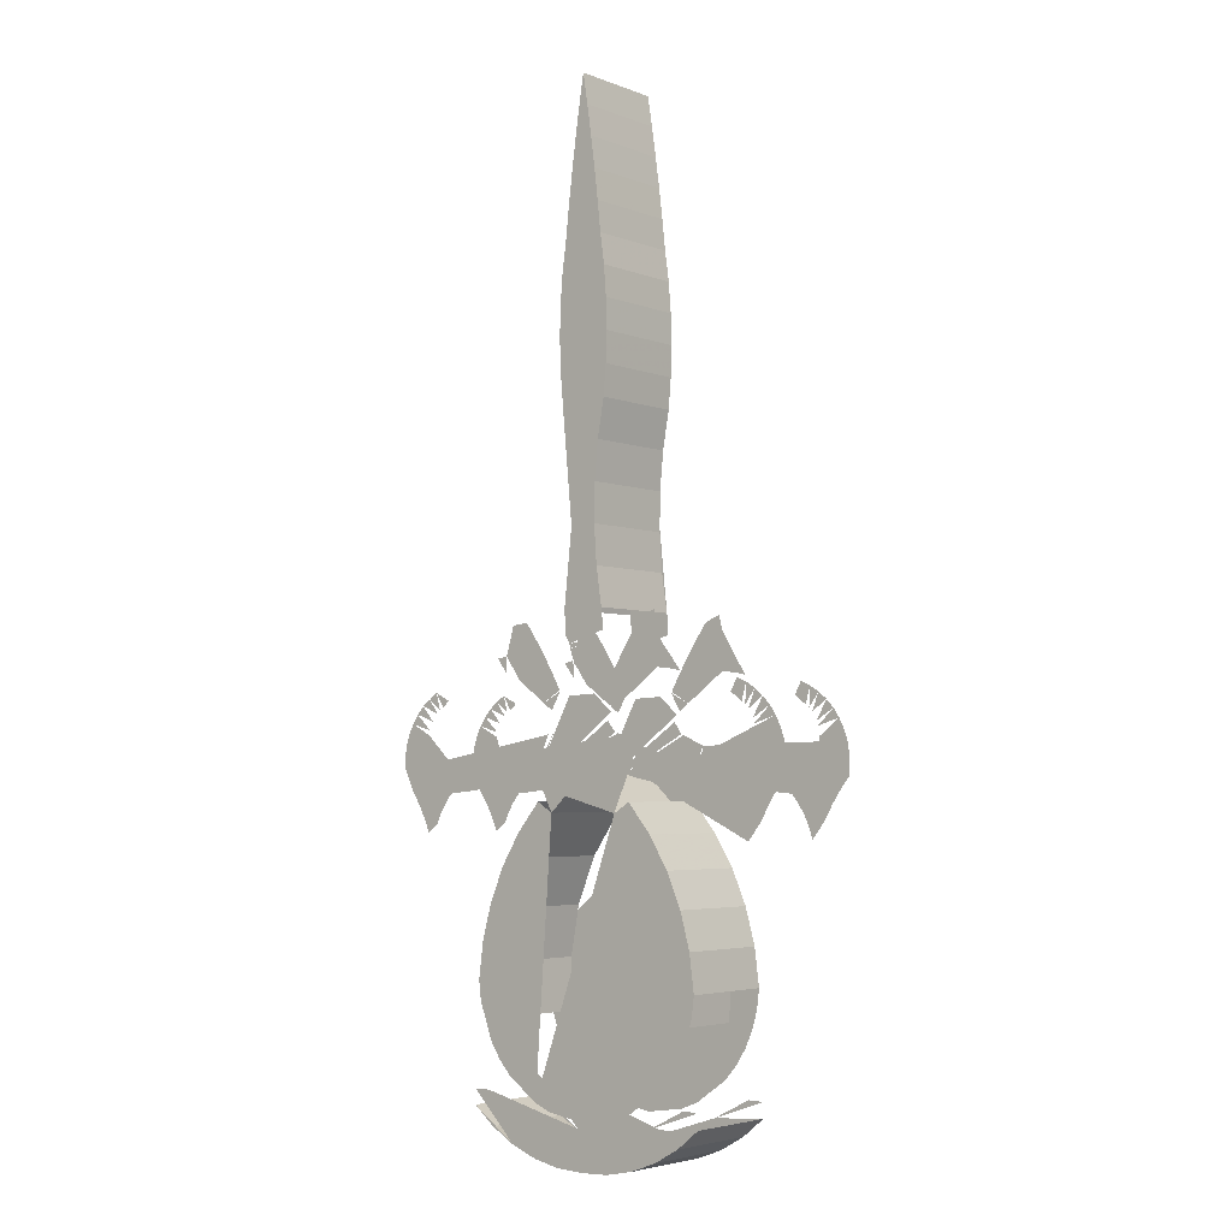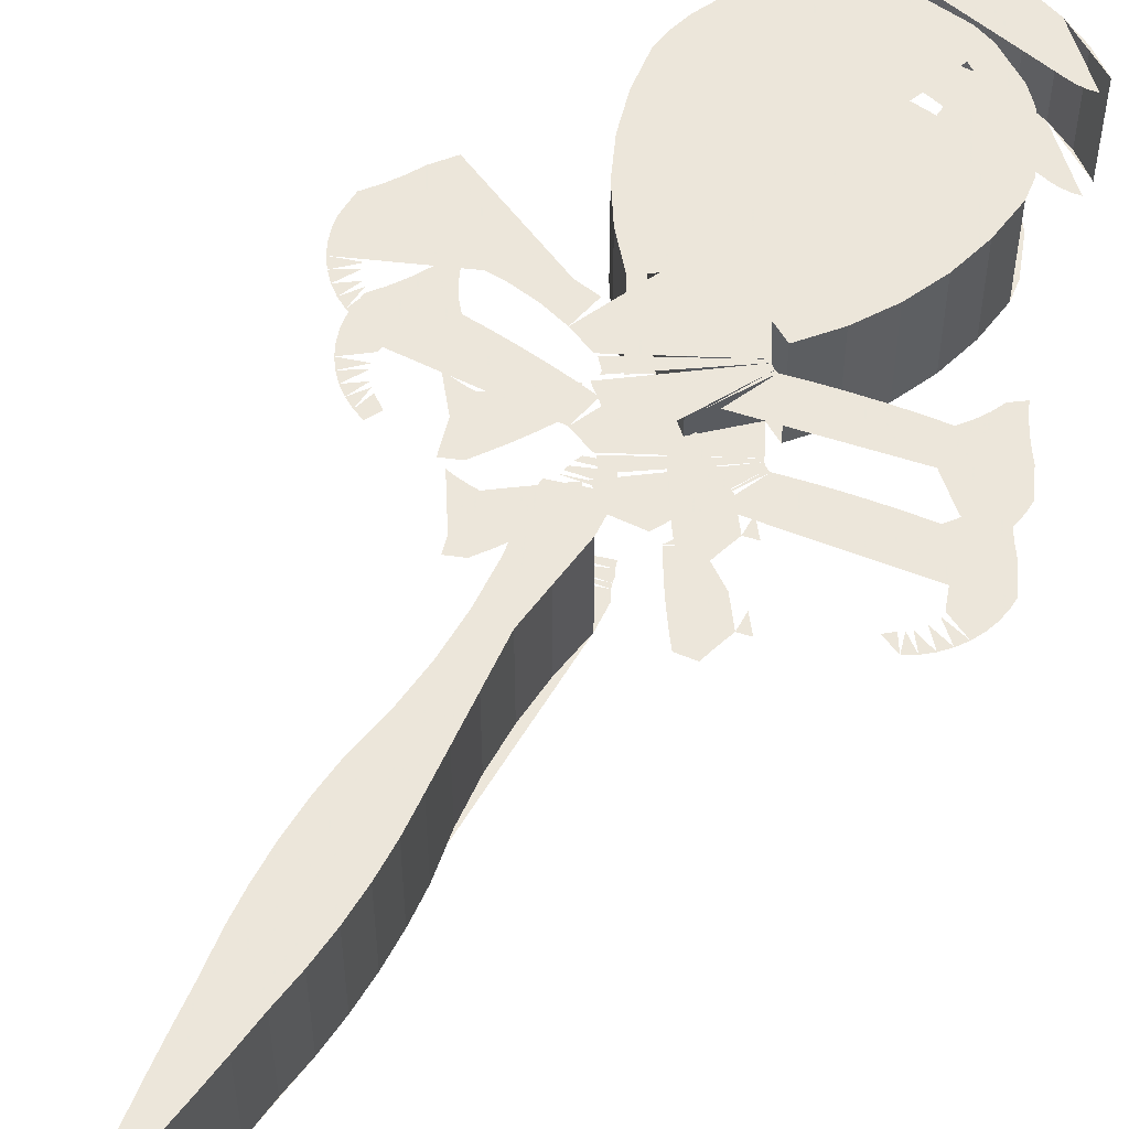
<metadata>
{"format":"obj","ext":"obj","renderer":"f3d","projection":"perspective","resolution":1024,"background":"white","views":[{"elev":-4.3,"azim":-140.3,"up":"+Z"},{"elev":54.6,"azim":29.2,"up":"+Y"}]}
</metadata>
<code>
o Mesh74_Group_3_Vampire_Cross_dwg1_Model
v 1.752 0.9236 -2.641
v 1.669 0.9236 -2.609
v 1.665 0.9236 -2.596
v 1.763 0.9236 -2.609
v 1.761 0.9236 -2.623
v 2.282 0.9236 -2.772
v 2.257 0.9236 -2.752
v 2.31 0.9236 -2.726
v 2.34 1.231 -2.744
v 2.31 1.231 -2.726
v 2.295 1.231 -2.78
v 1.347 1.231 -3.919
v 1.322 1.231 -3.918
v 1.297 1.231 -3.921
v 1.469 1.231 -3.981
v 1.837 0.9236 -3.092
v 1.837 1.231 -3.092
v 1.716 1.231 -2.982
v 1.716 0.9236 -2.982
v 1.931 0.9236 -3.226
v 1.931 1.231 -3.226
v 1.595 0.9236 -3.092
v 1.501 0.9236 -3.226
v 1.438 0.9236 -3.377
v 1.409 0.9236 -3.538
v 1.415 0.9236 -3.701
v 1.452 0.9236 -3.77
v 1.504 0.9236 -3.827
v 1.567 0.9236 -3.872
v 1.639 0.9236 -3.901
v 1.716 0.9236 -3.913
v 1.793 0.9236 -3.901
v 1.865 0.9236 -3.872
v 1.928 0.9236 -3.827
v 1.98 0.9236 -3.77
v 2.017 0.9236 -3.701
v 2.023 0.9236 -3.538
v 1.994 0.9236 -3.377
v 1.89 0.9236 -3.059
v 1.966 0.9236 -3.151
v 2.03 0.9236 -3.253
v 2.078 0.9236 -3.362
v 2.11 0.9236 -3.477
v 2.125 0.9236 -3.596
v 2.117 0.9236 -3.657
v 2.074 0.9236 -3.774
v 2.04 0.9236 -3.825
v 1.998 0.9236 -3.871
v 1.896 0.9236 -3.942
v 1.839 0.9236 -3.965
v 1.716 0.9236 -3.983
v 1.593 0.9236 -3.965
v 1.536 0.9236 -3.942
v 1.434 0.9236 -3.871
v 1.392 0.9236 -3.825
v 1.358 0.9236 -3.774
v 1.332 0.9236 -3.717
v 1.315 0.9236 -3.657
v 1.307 0.9236 -3.596
v 1.322 0.9236 -3.477
v 1.354 0.9236 -3.362
v 1.402 0.9236 -3.253
v 1.465 0.9236 -3.151
v 1.542 0.9236 -3.059
v 1.595 1.231 -3.092
v 1.501 1.231 -3.226
v 1.509 0.9236 -2.894
v 1.582 0.9236 -2.861
v 1.877 0.9236 -3.01
v 1.875 0.9236 -3.019
v 1.875 1.231 -3.019
v 1.877 1.231 -3.01
v 1.582 1.231 -2.861
v 1.509 1.231 -2.894
v 1.542 1.231 -3.059
v 1.465 1.231 -3.151
v 1.402 1.231 -3.253
v 1.354 1.231 -3.362
v 1.322 1.231 -3.477
v 1.307 1.231 -3.596
v 1.315 1.231 -3.657
v 1.332 1.231 -3.717
v 1.358 1.231 -3.774
v 1.392 1.231 -3.825
v 1.434 1.231 -3.871
v 1.536 1.231 -3.942
v 1.593 1.231 -3.965
v 1.716 1.231 -3.983
v 1.839 1.231 -3.965
v 1.896 1.231 -3.942
v 1.998 1.231 -3.871
v 2.04 1.231 -3.825
v 2.074 1.231 -3.774
v 2.117 1.231 -3.657
v 2.125 1.231 -3.596
v 2.11 1.231 -3.477
v 2.078 1.231 -3.362
v 2.03 1.231 -3.253
v 1.966 1.231 -3.151
v 1.89 1.231 -3.059
v 1.994 1.231 -3.377
v 2.023 1.231 -3.538
v 2.017 1.231 -3.701
v 1.98 1.231 -3.77
v 1.928 1.231 -3.827
v 1.865 1.231 -3.872
v 1.793 1.231 -3.901
v 1.716 1.231 -3.913
v 1.639 1.231 -3.901
v 1.567 1.231 -3.872
v 1.504 1.231 -3.827
v 1.452 1.231 -3.77
v 1.415 1.231 -3.701
v 1.409 1.231 -3.538
v 1.438 1.231 -3.377
v 2.337 0.9236 -2.842
v 2.39 0.9236 -2.792
v 2.41 0.9236 -2.82
v 1.591 0.9236 -2.859
v 1.596 0.9236 -2.857
v 1.6 0.9236 -2.855
v 1.603 0.9236 -2.852
v 1.607 0.9236 -2.849
v 1.61 0.9236 -2.845
v 1.612 0.9236 -2.841
v 1.614 0.9236 -2.836
v 1.615 0.9236 -2.832
v 1.616 0.9236 -2.827
v 1.616 0.9236 -2.822
v 1.882 0.9236 -3.002
v 1.877 0.9236 -3.01
v 1.154 1.231 -2.713
v 1.122 1.231 -2.726
v 1.137 1.231 -2.78
v 1.175 1.231 -2.752
v 1.347 0.9236 -3.919
v 1.469 0.9236 -3.981
v 1.297 0.9236 -3.921
v 1.322 0.9236 -3.918
v 2.325 0.9236 -2.814
v 2.367 0.9236 -2.766
v 2.39 0.9236 -2.792
v 1.746 0.9236 -2.661
v 1.68 0.9236 -2.641
v 1.671 0.9236 -2.623
v 1.752 0.9236 -2.641
v 1.095 0.9236 -2.842
v 1.022 0.9236 -2.82
v 1.042 0.9236 -2.792
v 1.022 0.9236 -2.82
v 1.091 0.9236 -2.872
v 1.092 0.9236 -2.887
v 1.095 0.9236 -2.902
v 1.112 0.9236 -2.915
v 1.132 0.9236 -2.924
v 1.152 0.9236 -2.93
v 1.173 0.9236 -2.933
v 1.195 0.9236 -2.932
v 1.275 0.9236 -2.937
v 1.354 0.9236 -2.933
v 1.433 0.9236 -2.918
v 1.509 0.9236 -2.894
v 1.528 0.9236 -2.987
v 1.46 0.9236 -3
v 1.392 0.9236 -3.012
v 1.324 0.9236 -3.022
v 1.256 0.9236 -3.03
v 1.188 0.9236 -3.036
v 1.164 0.9236 -3.065
v 1.144 0.9236 -3.097
v 1.128 0.9236 -3.131
v 1.117 0.9236 -3.167
v 1.073 0.9236 -3.111
v 1.049 0.9236 -3.068
v 1.021 0.9236 -3.027
v 0.9904 0.9236 -2.988
v 0.9887 0.9236 -2.918
v 0.9952 0.9236 -2.884
v 1.006 0.9236 -2.851
v 1.896 1.231 -2.991
v 1.904 1.231 -2.987
v 1.825 1.231 -2.849
v 1.116 0.9236 -2.801
v 1.065 0.9236 -2.766
v 1.092 0.9236 -2.744
v 1.414 1.231 -2.623
v 1.353 1.231 -2.688
v 1.374 1.231 -2.684
v 1.395 1.231 -2.68
v 1.416 1.231 -2.677
v 1.437 1.231 -2.675
v 1.469 1.231 -2.699
v 1.5 1.231 -2.722
v 1.532 1.231 -2.745
v 1.565 1.231 -2.768
v 1.626 1.231 -2.731
v 1.603 1.231 -2.689
v 1.578 1.231 -2.647
v 1.552 1.231 -2.606
v 1.525 1.231 -2.566
v 1.496 1.231 -2.527
v 1.448 1.231 -2.508
v 1.442 1.231 -2.531
v 1.436 1.231 -2.555
v 1.429 1.231 -2.578
v 1.422 1.231 -2.601
v 1.042 1.231 -2.792
v 1.022 1.231 -2.82
v 1.095 1.231 -2.842
v 1.936 1.231 -2.527
v 1.907 1.231 -2.566
v 1.88 1.231 -2.606
v 1.854 1.231 -2.647
v 1.829 1.231 -2.689
v 1.806 1.231 -2.731
v 1.867 1.231 -2.768
v 1.899 1.231 -2.745
v 1.931 1.231 -2.722
v 1.963 1.231 -2.699
v 2.018 1.231 -2.623
v 2.01 1.231 -2.601
v 2.003 1.231 -2.578
v 1.996 1.231 -2.555
v 1.99 1.231 -2.531
v 1.565 1.231 -2.768
v 1.597 1.231 -2.791
v 1.628 1.231 -2.735
v 1.787 0.9236 -2.493
v 1.769 0.9236 -2.37
v 1.769 1.231 -2.37
v 1.787 1.231 -2.493
v 1.716 0.9236 -0.8887
v 1.732 0.9236 -0.9872
v 1.747 0.9236 -1.086
v 1.76 0.9236 -1.185
v 1.772 0.9236 -1.284
v 1.783 0.9236 -1.383
v 1.797 0.9236 -1.481
v 1.805 0.9236 -1.579
v 1.807 0.9236 -1.678
v 1.804 0.9236 -1.777
v 1.795 0.9236 -1.875
v 1.774 0.9236 -1.997
v 1.762 0.9236 -2.121
v 1.76 0.9236 -2.246
v 1.781 0.9236 -2.571
v 1.774 0.9236 -2.583
v 1.767 0.9236 -2.596
v 1.641 0.9236 -2.56
v 1.641 0.9236 -2.547
v 1.641 0.9236 -2.533
v 1.642 0.9236 -2.52
v 1.643 0.9236 -2.507
v 1.645 0.9236 -2.493
v 1.663 0.9236 -2.37
v 1.672 0.9236 -2.246
v 1.67 0.9236 -2.121
v 1.658 0.9236 -1.997
v 1.637 0.9236 -1.875
v 1.628 0.9236 -1.777
v 1.625 0.9236 -1.678
v 1.627 0.9236 -1.579
v 1.635 0.9236 -1.481
v 1.649 0.9236 -1.383
v 1.66 0.9236 -1.284
v 1.672 0.9236 -1.185
v 1.685 0.9236 -1.086
v 1.7 0.9236 -0.9872
v 1.716 1.231 -0.8887
v 1.732 1.231 -0.9872
v 1.7 1.231 -0.9872
v 1.685 1.231 -1.086
v 1.672 1.231 -1.185
v 1.66 1.231 -1.284
v 1.649 1.231 -1.383
v 1.635 1.231 -1.481
v 1.627 1.231 -1.579
v 1.625 1.231 -1.678
v 1.628 1.231 -1.777
v 1.637 1.231 -1.875
v 1.658 1.231 -1.997
v 1.67 1.231 -2.121
v 1.672 1.231 -2.246
v 1.663 1.231 -2.37
v 1.645 1.231 -2.493
v 1.643 1.231 -2.507
v 1.642 1.231 -2.52
v 1.641 1.231 -2.533
v 1.641 1.231 -2.547
v 1.641 1.231 -2.56
v 1.767 1.231 -2.596
v 1.774 1.231 -2.583
v 1.781 1.231 -2.571
v 1.76 1.231 -2.246
v 1.762 1.231 -2.121
v 1.774 1.231 -1.997
v 1.795 1.231 -1.875
v 1.804 1.231 -1.777
v 1.807 1.231 -1.678
v 1.805 1.231 -1.579
v 1.797 1.231 -1.481
v 1.783 1.231 -1.383
v 1.772 1.231 -1.284
v 1.76 1.231 -1.185
v 1.747 1.231 -1.086
v 1.767 0.9236 -2.596
v 1.763 0.9236 -2.609
v 1.658 0.9236 -2.583
v 1.122 1.231 -2.726
v 1.092 1.231 -2.744
v 1.126 1.231 -2.79
v 1.896 0.9236 -2.991
v 1.888 0.9236 -2.996
v 1.882 0.9236 -3.002
v 1.608 0.9236 -2.8
v 1.669 0.9236 -2.747
v 1.672 0.9236 -2.745
v 1.767 0.9236 -2.749
v 1.825 0.9236 -2.849
v 1.904 0.9236 -2.987
v 1.896 0.9236 -2.991
v 1.496 0.9236 -2.527
v 1.525 0.9236 -2.566
v 1.552 0.9236 -2.606
v 1.578 0.9236 -2.647
v 1.603 0.9236 -2.689
v 1.626 0.9236 -2.731
v 1.565 0.9236 -2.768
v 1.532 0.9236 -2.745
v 1.5 0.9236 -2.722
v 1.469 0.9236 -2.699
v 1.437 0.9236 -2.675
v 1.416 0.9236 -2.677
v 1.395 0.9236 -2.68
v 1.374 0.9236 -2.684
v 1.353 0.9236 -2.688
v 1.414 0.9236 -2.623
v 1.422 0.9236 -2.601
v 1.429 0.9236 -2.578
v 1.436 0.9236 -2.555
v 1.442 0.9236 -2.531
v 1.448 0.9236 -2.508
v 1.867 0.9236 -2.768
v 1.835 0.9236 -2.791
v 1.804 0.9236 -2.735
v 2.016 0.9236 -2.677
v 2.018 0.9236 -2.623
v 2.052 0.9236 -2.63
v 2.306 0.9236 -2.79
v 2.34 0.9236 -2.744
v 2.367 0.9236 -2.766
v 1.1 0.9236 -2.828
v 1.042 0.9236 -2.792
v 1.065 0.9236 -2.766
v 2.295 0.9236 -2.78
v 2.31 0.9236 -2.726
v 2.34 0.9236 -2.744
v 1.154 0.9236 -2.713
v 1.175 0.9236 -2.752
v 1.137 0.9236 -2.78
v 1.122 0.9236 -2.726
v 2.31 1.231 -2.726
v 2.257 1.231 -2.752
v 2.282 1.231 -2.772
v 2.367 1.231 -2.766
v 2.34 1.231 -2.744
v 2.306 1.231 -2.79
v 2.39 1.231 -2.792
v 2.367 1.231 -2.766
v 2.325 1.231 -2.814
v 2.339 0.9236 -3.157
v 2.304 0.9236 -3.131
v 2.288 0.9236 -3.097
v 2.268 0.9236 -3.065
v 2.244 0.9236 -3.036
v 2.176 0.9236 -3.03
v 2.108 0.9236 -3.022
v 2.039 0.9236 -3.012
v 1.972 0.9236 -3
v 1.904 0.9236 -2.987
v 1.85 0.9236 -2.861
v 1.923 0.9236 -2.894
v 1.999 0.9236 -2.918
v 2.078 0.9236 -2.933
v 2.157 0.9236 -2.937
v 2.237 0.9236 -2.932
v 2.259 0.9236 -2.933
v 2.28 0.9236 -2.93
v 2.3 0.9236 -2.924
v 2.32 0.9236 -2.915
v 2.337 0.9236 -2.902
v 2.34 0.9236 -2.887
v 2.341 0.9236 -2.872
v 2.34 0.9236 -2.857
v 2.41 0.9236 -2.82
v 2.426 0.9236 -2.851
v 2.437 0.9236 -2.884
v 2.443 0.9236 -2.918
v 2.445 0.9236 -2.953
v 2.411 0.9236 -3.027
v 2.383 0.9236 -3.068
v 2.359 0.9236 -3.111
v 1.99 0.9236 -2.531
v 1.996 0.9236 -2.555
v 2.003 0.9236 -2.578
v 2.01 0.9236 -2.601
v 2.018 0.9236 -2.623
v 1.963 0.9236 -2.699
v 1.931 0.9236 -2.722
v 1.899 0.9236 -2.745
v 1.867 0.9236 -2.768
v 1.806 0.9236 -2.731
v 1.829 0.9236 -2.689
v 1.854 0.9236 -2.647
v 1.88 0.9236 -2.606
v 1.907 0.9236 -2.566
v 1.936 0.9236 -2.527
v 2.41 1.231 -2.82
v 2.39 1.231 -2.792
v 2.337 1.231 -2.842
v 1.986 0.9236 -4.071
v 1.986 1.231 -4.071
v 1.899 1.231 -4.104
v 1.899 0.9236 -4.104
v 2.066 0.9236 -4.025
v 2.066 1.231 -4.025
v 2.138 0.9236 -3.967
v 2.138 1.231 -3.967
v 1.78 1.231 -4.04
v 1.716 1.231 -4.042
v 1.652 1.231 -4.04
v 1.588 1.231 -4.029
v 1.527 1.231 -4.009
v 1.469 1.231 -3.981
v 1.294 1.231 -3.967
v 1.366 1.231 -4.025
v 1.446 1.231 -4.071
v 1.533 1.231 -4.104
v 1.624 1.231 -4.122
v 1.716 1.231 -4.126
v 1.808 1.231 -4.122
v 2.135 1.231 -3.921
v 2.11 1.231 -3.918
v 2.085 1.231 -3.919
v 2.06 1.231 -3.923
v 2.037 1.231 -3.932
v 2.015 1.231 -3.944
v 1.963 1.231 -3.981
v 1.905 1.231 -4.009
v 1.844 1.231 -4.029
v 1.366 0.9236 -4.025
v 1.294 0.9236 -3.967
v 1.446 0.9236 -4.071
v 1.469 0.9236 -3.981
v 1.527 0.9236 -4.009
v 1.588 0.9236 -4.029
v 1.652 0.9236 -4.04
v 1.716 0.9236 -4.042
v 1.78 0.9236 -4.04
v 1.844 0.9236 -4.029
v 1.905 0.9236 -4.009
v 1.963 0.9236 -3.981
v 2.015 0.9236 -3.944
v 2.037 0.9236 -3.932
v 2.06 0.9236 -3.923
v 2.085 0.9236 -3.919
v 2.11 0.9236 -3.918
v 2.135 0.9236 -3.921
v 1.808 0.9236 -4.122
v 1.716 0.9236 -4.126
v 1.624 0.9236 -4.122
v 1.533 0.9236 -4.104
v 1.628 0.9236 -2.735
v 1.597 0.9236 -2.791
v 1.565 0.9236 -2.768
v 1.804 1.231 -2.735
v 1.835 1.231 -2.791
v 1.867 1.231 -2.768
v 1.767 1.231 -2.749
v 1.672 1.231 -2.745
v 1.669 1.231 -2.747
v 1.608 1.231 -2.8
v 1.882 1.231 -3.002
v 1.888 1.231 -2.996
v 1.896 1.231 -2.991
v 1.092 1.231 -2.744
v 1.065 1.231 -2.766
v 1.116 1.231 -2.801
v 1.591 1.231 -2.859
v 1.877 1.231 -3.01
v 1.882 1.231 -3.002
v 1.616 1.231 -2.822
v 1.616 1.231 -2.827
v 1.615 1.231 -2.832
v 1.614 1.231 -2.836
v 1.612 1.231 -2.841
v 1.61 1.231 -2.845
v 1.607 1.231 -2.849
v 1.603 1.231 -2.852
v 1.6 1.231 -2.855
v 1.596 1.231 -2.857
v 2.339 1.231 -3.157
v 2.359 1.231 -3.111
v 2.383 1.231 -3.068
v 2.411 1.231 -3.027
v 2.445 1.231 -2.953
v 2.443 1.231 -2.918
v 2.437 1.231 -2.884
v 2.426 1.231 -2.851
v 2.41 1.231 -2.82
v 2.34 1.231 -2.857
v 2.341 1.231 -2.872
v 2.34 1.231 -2.887
v 2.337 1.231 -2.902
v 2.32 1.231 -2.915
v 2.3 1.231 -2.924
v 2.28 1.231 -2.93
v 2.259 1.231 -2.933
v 2.237 1.231 -2.932
v 2.157 1.231 -2.937
v 2.078 1.231 -2.933
v 1.999 1.231 -2.918
v 1.923 1.231 -2.894
v 1.85 1.231 -2.861
v 1.904 1.231 -2.987
v 1.972 1.231 -3
v 2.039 1.231 -3.012
v 2.108 1.231 -3.022
v 2.176 1.231 -3.03
v 2.244 1.231 -3.036
v 2.268 1.231 -3.065
v 2.288 1.231 -3.097
v 2.304 1.231 -3.131
v 1.752 1.231 -2.641
v 1.761 1.231 -2.623
v 1.763 1.231 -2.609
v 1.665 1.231 -2.596
v 1.669 1.231 -2.609
v 2.052 1.231 -2.63
v 2.018 1.231 -2.623
v 2.016 1.231 -2.677
v 1.658 1.231 -2.583
v 1.763 1.231 -2.609
v 1.767 1.231 -2.596
v 1.022 1.231 -2.82
v 1.006 1.231 -2.851
v 0.9952 1.231 -2.884
v 0.9887 1.231 -2.918
v 0.9904 1.231 -2.988
v 1.021 1.231 -3.027
v 1.049 1.231 -3.068
v 1.073 1.231 -3.111
v 1.117 1.231 -3.167
v 1.128 1.231 -3.131
v 1.144 1.231 -3.097
v 1.164 1.231 -3.065
v 1.188 1.231 -3.036
v 1.256 1.231 -3.03
v 1.324 1.231 -3.022
v 1.392 1.231 -3.012
v 1.46 1.231 -3
v 1.528 1.231 -2.987
v 1.509 1.231 -2.894
v 1.433 1.231 -2.918
v 1.354 1.231 -2.933
v 1.275 1.231 -2.937
v 1.195 1.231 -2.932
v 1.173 1.231 -2.933
v 1.152 1.231 -2.93
v 1.132 1.231 -2.924
v 1.112 1.231 -2.915
v 1.095 1.231 -2.902
v 1.092 1.231 -2.887
v 1.091 1.231 -2.872
v 1.746 1.231 -2.661
v 1.752 1.231 -2.641
v 1.671 1.231 -2.623
v 1.68 1.231 -2.641
v 1.065 1.231 -2.766
v 1.042 1.231 -2.792
v 1.1 1.231 -2.828
v 1.126 0.9236 -2.79
v 1.092 0.9236 -2.744
v 1.122 0.9236 -2.726
f 2 3 4 5 1
f 6 7 8
f 9 10 11
f 12 13 14 15
f 16 17 18 19
f 16 20 21 17
f 23 22 65 66
f 22 19 18 65
f 75 64 63 76
f 62 77 76 63
f 62 61 78 77
f 78 61 60 79
f 59 80 79 60
f 95 44 43 96
f 42 97 96 43
f 42 41 98 97
f 98 41 40 99
f 39 100 99 40
f 20 38 101 21
f 38 37 102 101
f 37 36 103 102
f 25 114 113 26
f 25 24 115 114
f 24 23 66 115
f 71 72 73 74 65 18 17
f 43 44 45 46 47 48 49 50 51 52 53 54 55 56 57 58 59 60 61 62 63 64 22 23 24 25 26 27 28 29 30 31 32 33 34 35 36 37 38 20 16 39 40 41 42
f 90 91 92 93 94 95 96 97 98 99 100 17 21 101 102 103 104 105 106 107 108 109 110 111 112 113 114 115 66 65 75 76 77 78 79 80 81 82 83 84 85 86 87 88 89
f 69 70 16 19 22 67 68
f 116 117 118
f 119 120 121 122 123 124 125 126 127 128 129 130 131
f 132 133 134 135
f 136 137 138 139
f 140 141 142
f 143 144 145 146
f 147 148 149
f 152 153 154 155 156 157 158 159 160 161 162 163 164 165 166 167 168 169 170 171 172 173 174 175 176 177 178 179 150 151
f 180 181 182
f 183 184 185
f 206 186 187 188 189 190 191 192 193 194 195 196 197 198 199 200 201 202 203 204 205
f 207 208 209
f 211 212 213 214 215 216 217 218 219 220 221 222 223 224 210
f 225 226 227
f 228 229 230 231
f 232 269 270 233
f 269 232 268 271
f 271 268 267 272
f 272 267 266 273
f 273 266 265 274
f 264 275 274 265
f 275 264 263 276
f 262 277 276 263
f 277 262 261 278
f 278 261 260 279
f 259 280 279 260
f 259 258 281 280
f 282 281 258 257
f 283 282 257 256
f 256 255 284 283
f 285 284 255 254
f 294 230 229 245
f 295 294 245 244
f 244 243 296 295
f 297 296 243 242
f 297 242 241 298
f 240 299 298 241
f 299 240 239 300
f 300 239 238 301
f 237 302 301 238
f 302 237 236 303
f 303 236 235 304
f 304 235 234 305
f 305 234 233 270
f 236 237 238 239 240 241 242 243 244 245 229 228 246 247 248 249 250 251 252 253 254 255 256 257 258 259 260 261 262 263 264 265 266 267 268 232 233 234 235
f 294 295 296 297 298 299 300 301 302 303 304 305 270 269 271 272 273 274 275 276 277 278 279 280 281 282 283 284 285 286 287 288 289 290 291 292 293 231 230
f 306 307 308
f 309 310 311
f 317 318 312 313 314 315 316
f 319 320 321
f 340 341 342 322 323 324 325 326 327 328 329 330 331 332 333 334 335 336 337 338 339
f 343 344 345
f 346 347 348
f 349 350 351
f 352 353 354
f 355 356 357
f 358 359 360 361
f 362 363 364
f 365 366 367
f 368 369 370
f 390 391 392 393 394 395 396 397 398 399 400 401 402 371 372 373 374 375 376 377 378 379 380 381 382 383 384 385 386 387 388 389
f 416 417 403 404 405 406 407 408 409 410 411 412 413 414 415
f 418 419 420
f 421 422 423 424
f 421 425 426 422
f 425 421 427
f 425 427 428 426
f 422 426 428
f 451 436 435 452
f 451 453 437 436
f 441 469 424 423
f 469 441 440 470
f 471 470 440 439
f 471 439 438 472
f 437 453 472 438
f 437 438 439 440 441 423 422 442 443 444 445 446 447 448 449 450 429 430 431 432 433 434 435 436
f 457 458 459 460 461 462 463 464 465 466 467 468 421 424 469 470 471 472 453 451 452 454 455 456
f 473 474 475
f 476 477 478
f 481 482 483 484 485 479 480
f 486 487 488
f 494 495 496 497 498 499 500 501 489 490 491 492 493
f 518 519 520 521 522 523 524 525 526 527 528 529 530 531 532 533 502 503 504 505 506 507 508 509 510 511 512 513 514 515 516 517
f 536 537 538 534 535
f 539 540 541
f 542 543 544
f 561 562 563 564 565 566 567 568 569 570 571 572 573 574 545 546 547 548 549 550 551 552 553 554 555 556 557 558 559 560
f 575 576 577 578
f 579 580 581
f 582 583 584

</code>
